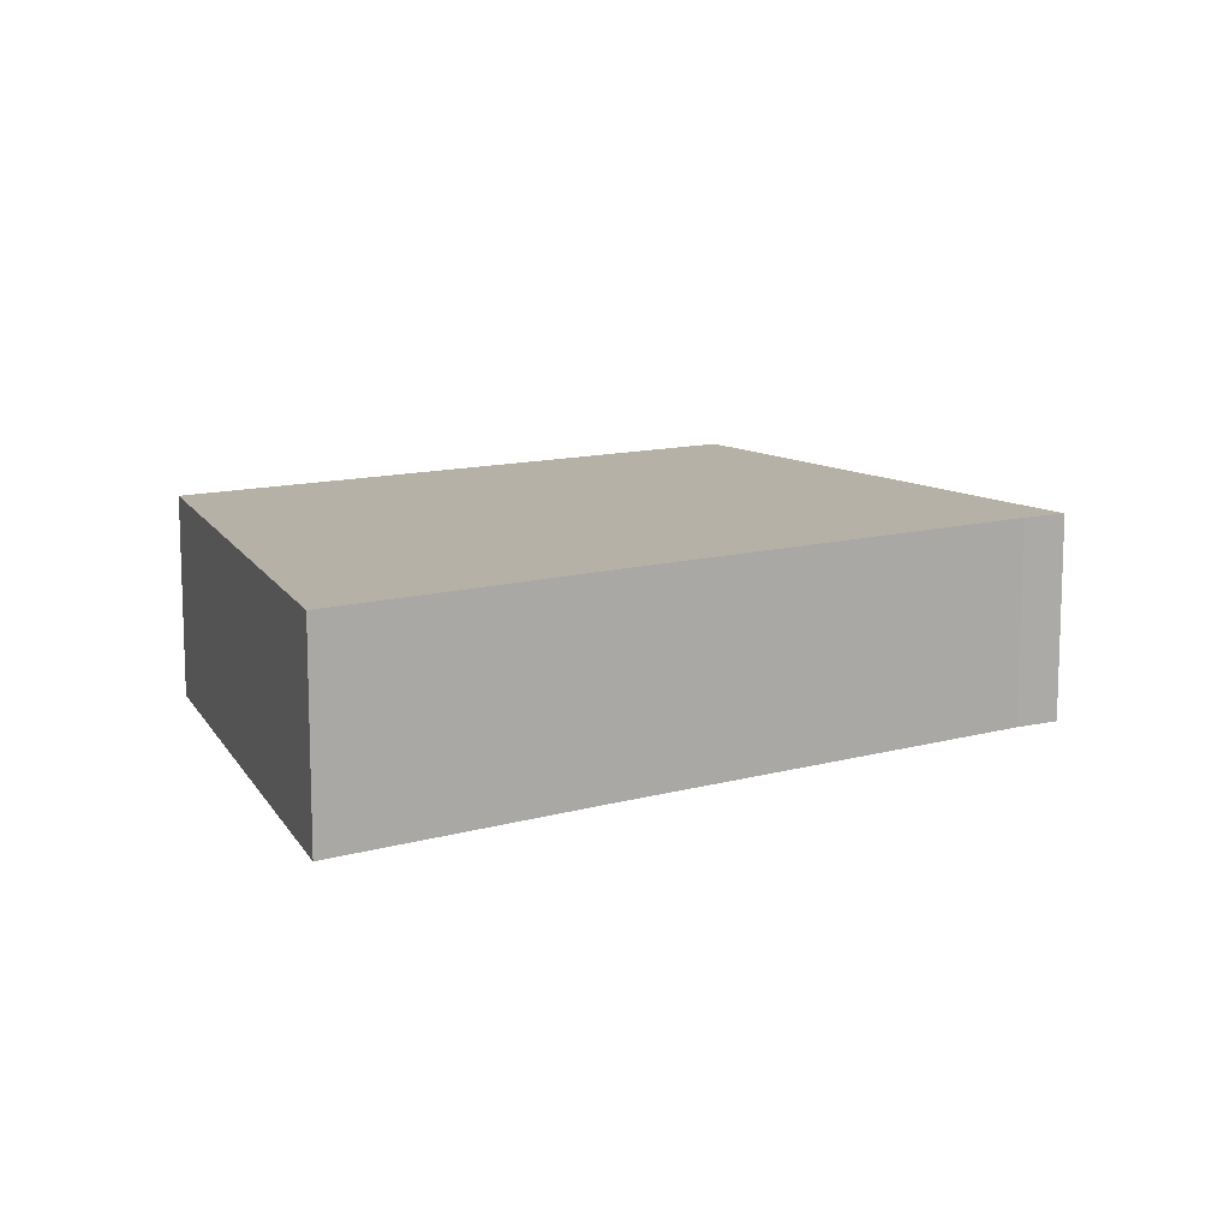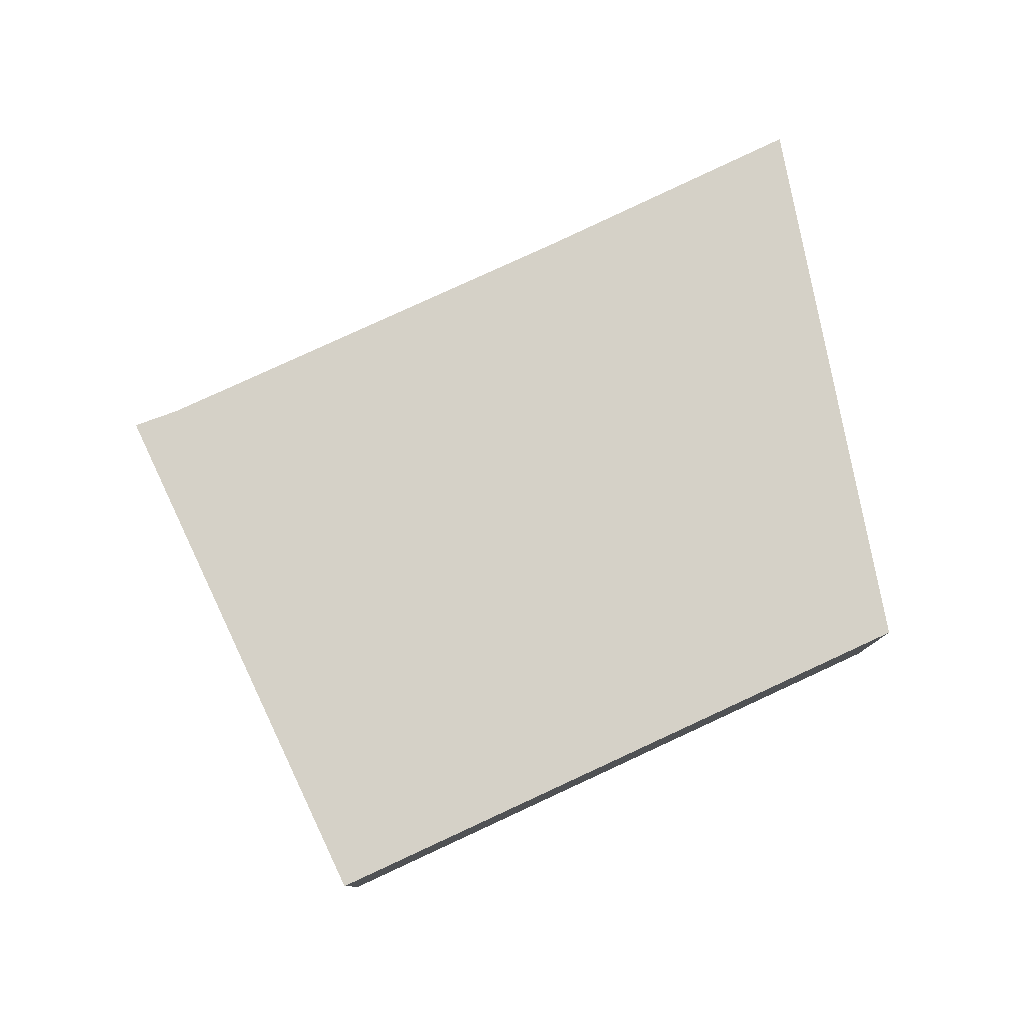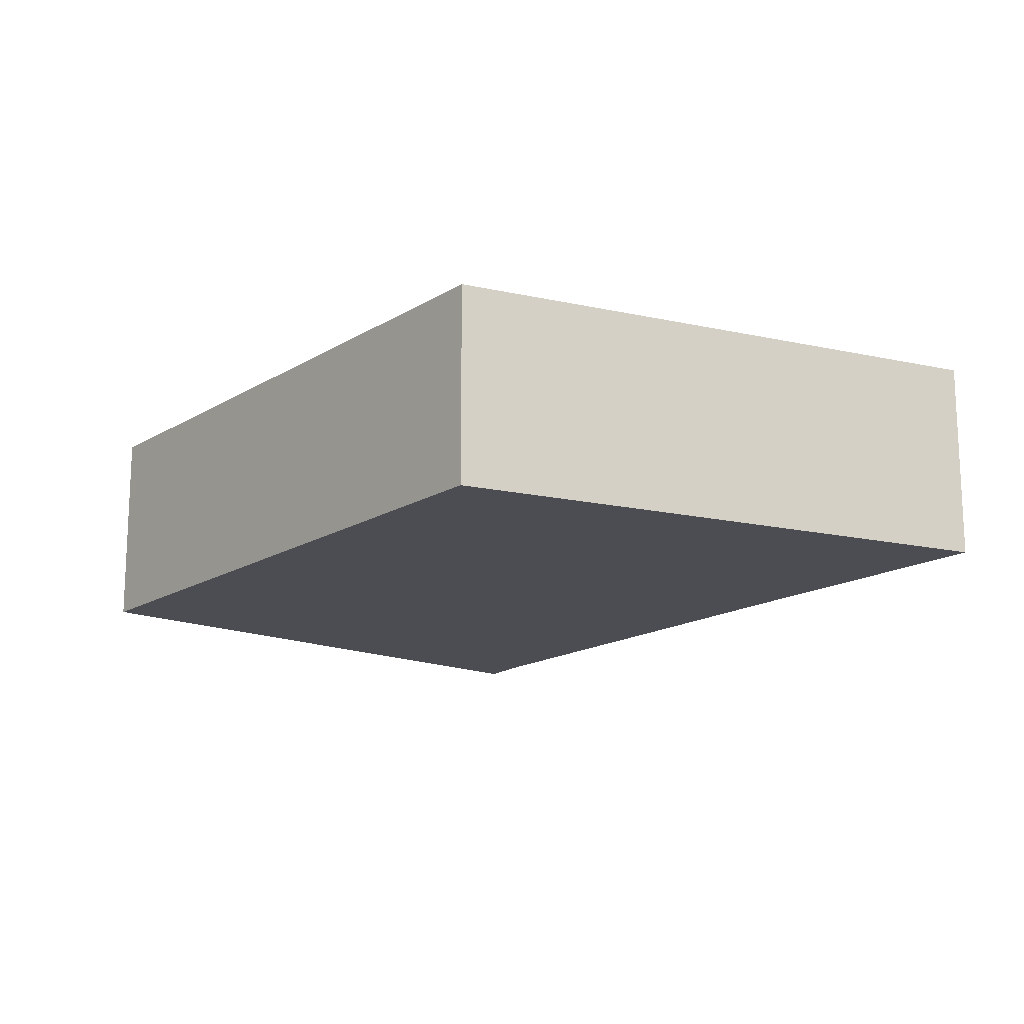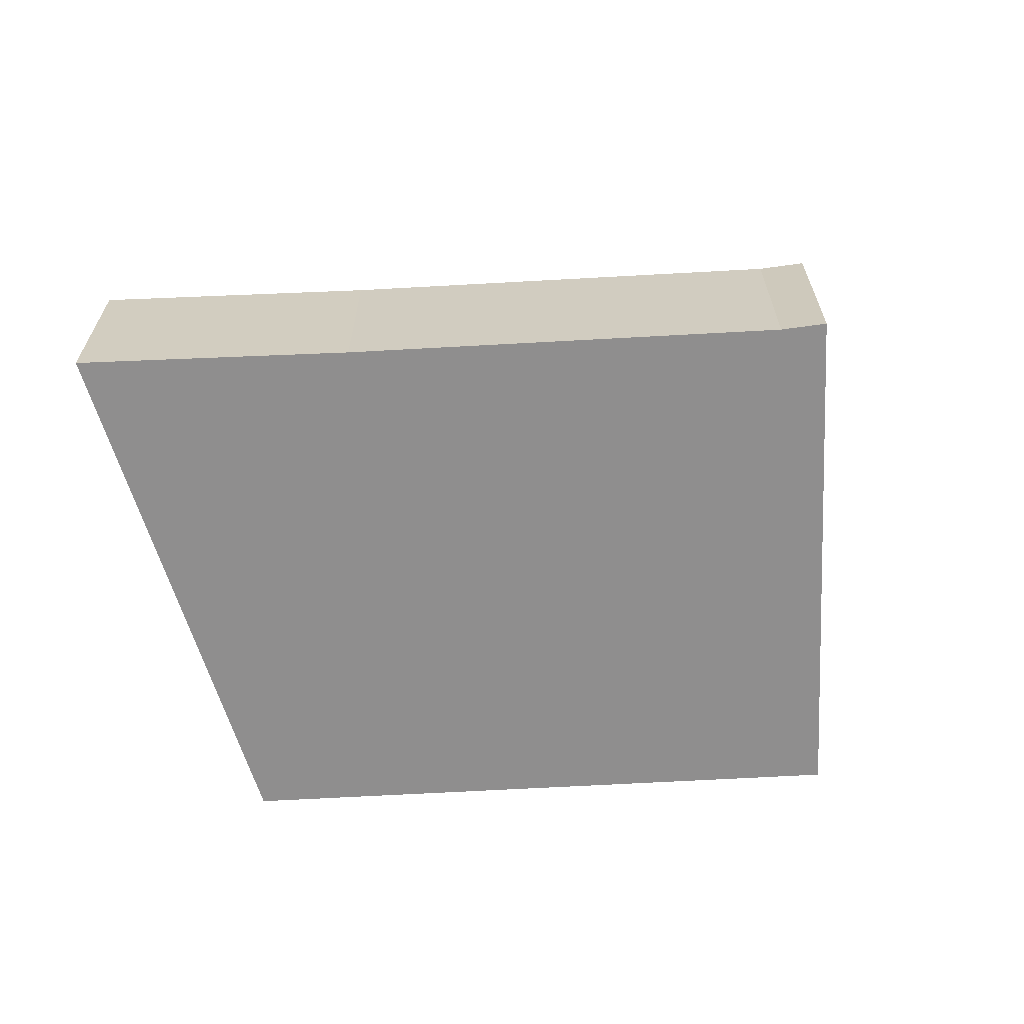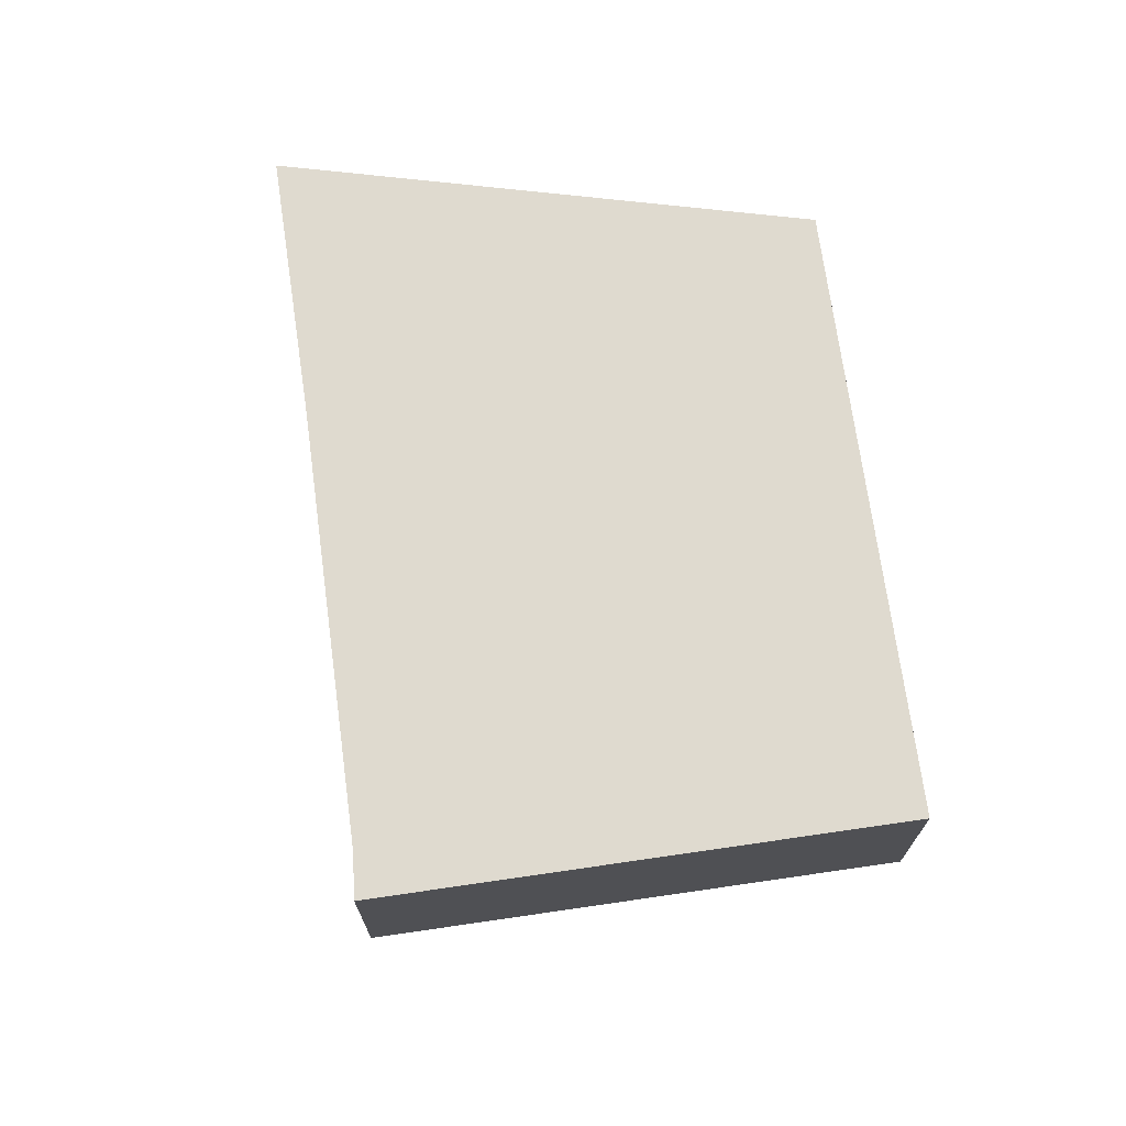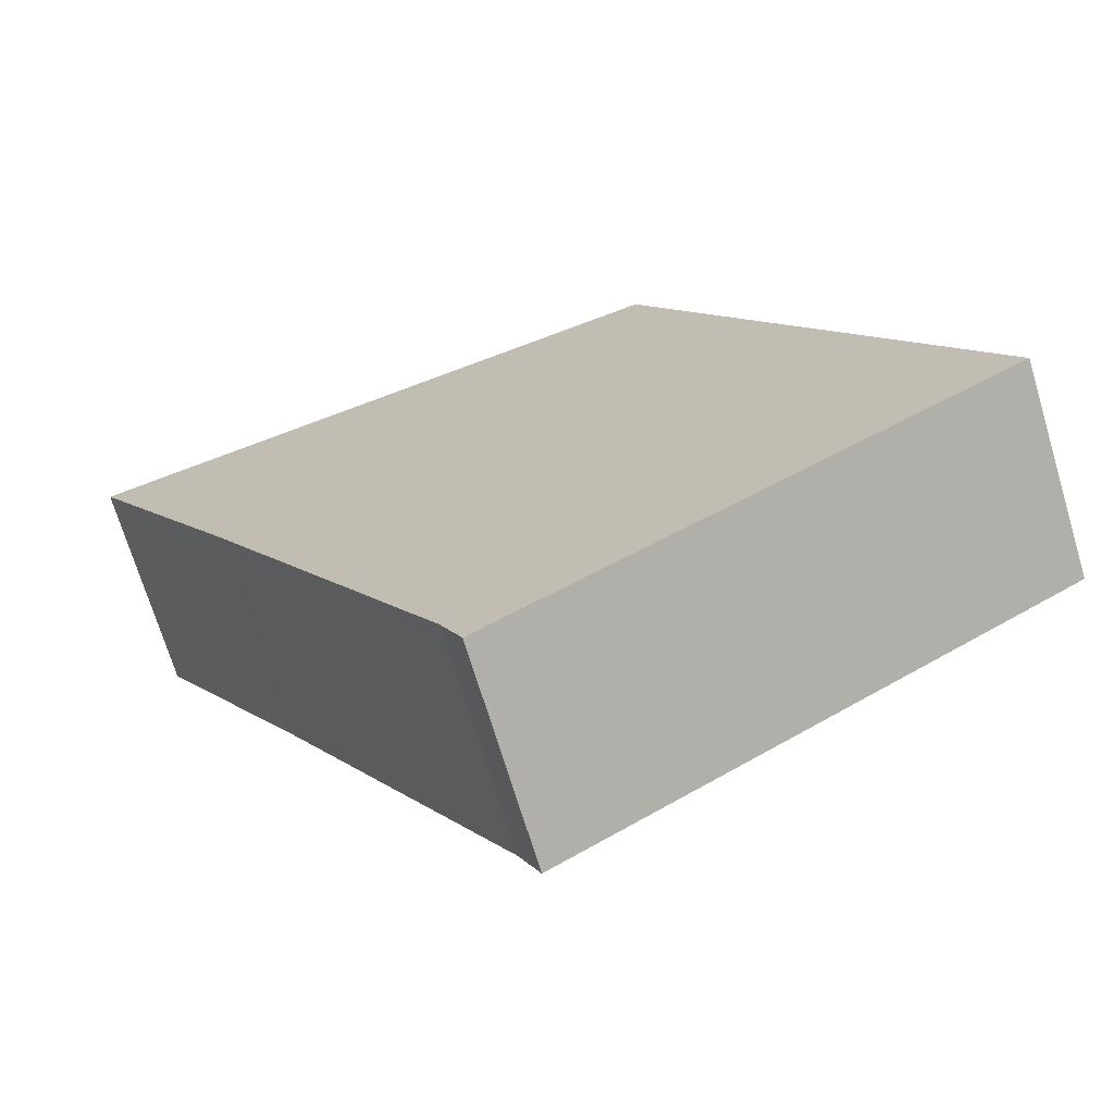
<metadata>
{"format":"obj","ext":"obj","renderer":"f3d","projection":"perspective","resolution":1024,"background":"white","views":[{"elev":12.1,"azim":86.2,"up":"+Y"},{"elev":79.6,"azim":-85.0,"up":"+Y"},{"elev":-16.3,"azim":-9.0,"up":"+Y"},{"elev":-65.0,"azim":123.0,"up":"+Y"},{"elev":70.8,"azim":-157.9,"up":"+Y"},{"elev":-70.7,"azim":-163.2,"up":"+Z"}]}
</metadata>
<code>
v  9.333 2.593 2.038
v  4.13 2.593 7.22
v  11.22 2.593 5.234
v  6.419 2.593 -3.052
v  6.29 2.593 -3.329
v  6.159 2.593 -3.609
v  5.126 2.593 -3.004
v  0 2.593 1.588e-16
v  3.749 2.593 6.554
v  6.159 2.21e-16 -3.609
v  5.126 1.839e-16 -3.004
v  0 0 0
v  3.749 -4.013e-16 6.554
v  4.13 -4.421e-16 7.22
v  11.22 -3.205e-16 5.234
v  6.29 2.038e-16 -3.329
v  6.419 1.869e-16 -3.052
v  9.333 -1.248e-16 2.038
g defaultobject
f 1 2 3
f 2 1 4
f 2 4 5
f 2 5 6
f 2 6 7
f 2 7 8
f 2 8 9
f 10 7 6
f 7 10 8
f 8 10 11
f 8 11 12
f 12 9 8
f 9 12 13
f 9 13 2
f 2 13 14
f 14 3 2
f 3 14 15
f 5 10 6
f 10 5 4
f 10 4 16
f 16 4 17
f 15 1 3
f 1 15 18
f 1 18 4
f 4 18 17
f 11 13 12
f 13 11 14
f 14 11 15
f 15 11 18
f 18 11 17
f 17 11 10
f 17 10 16

</code>
